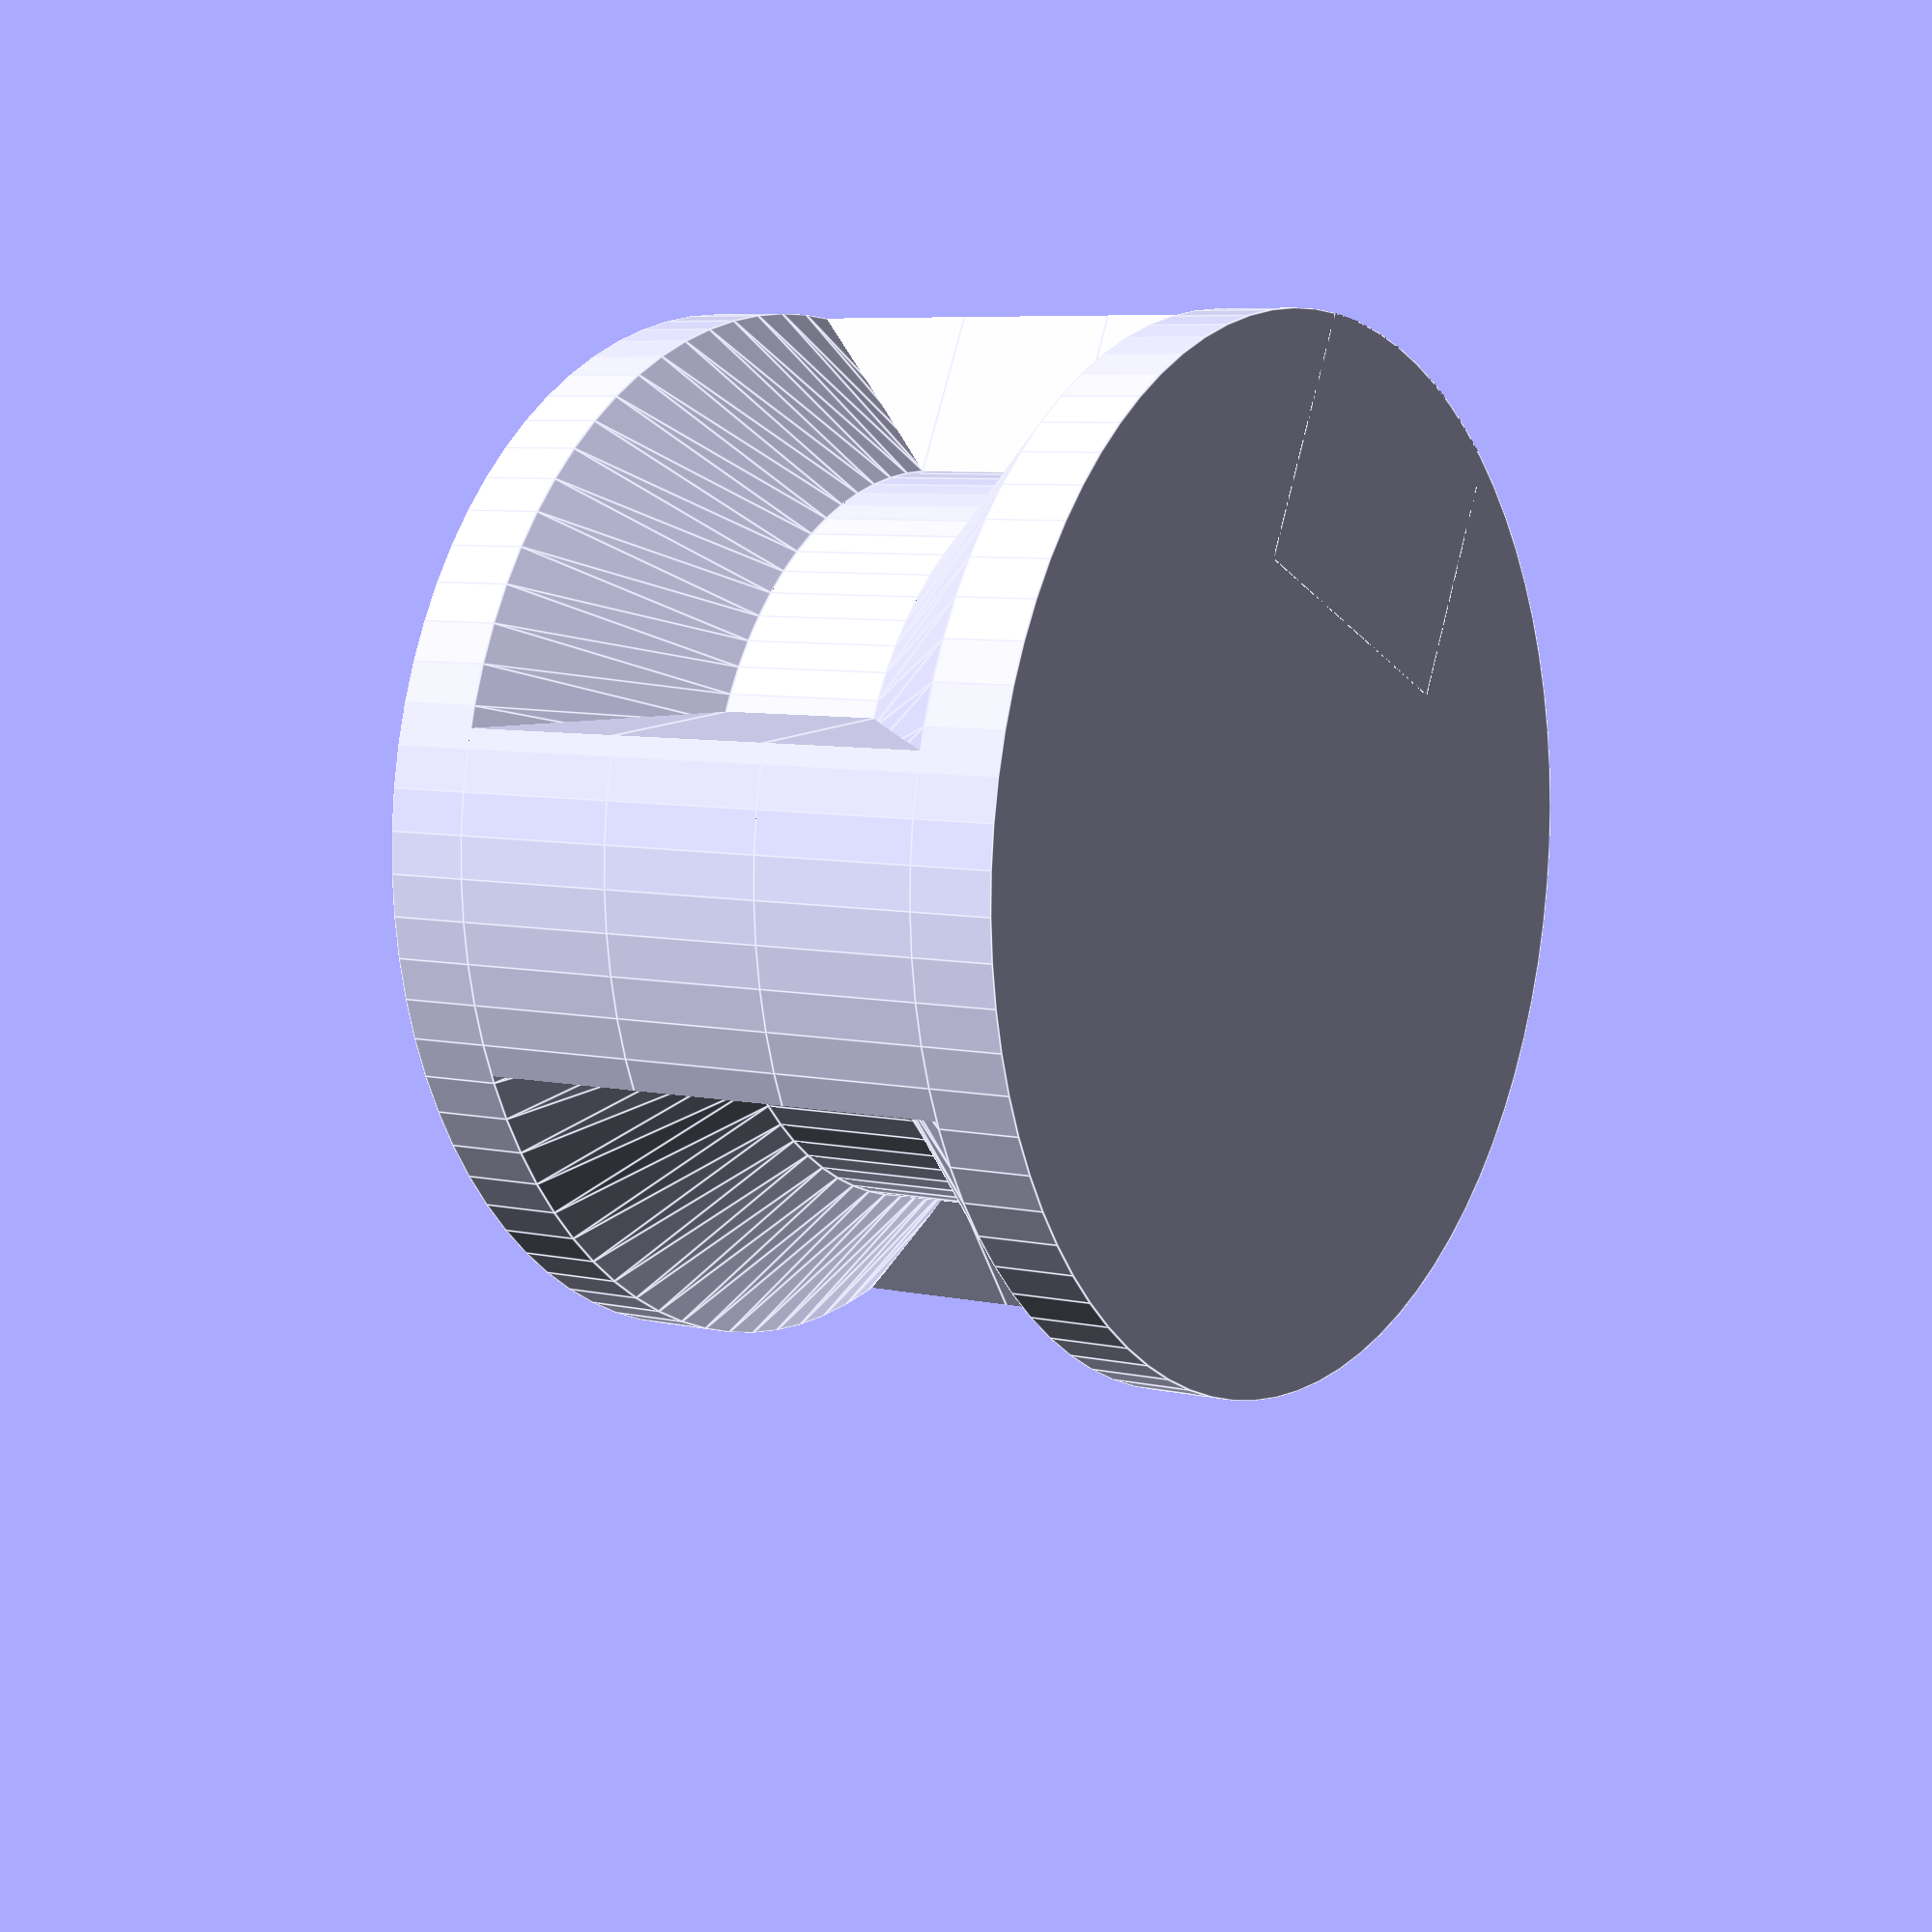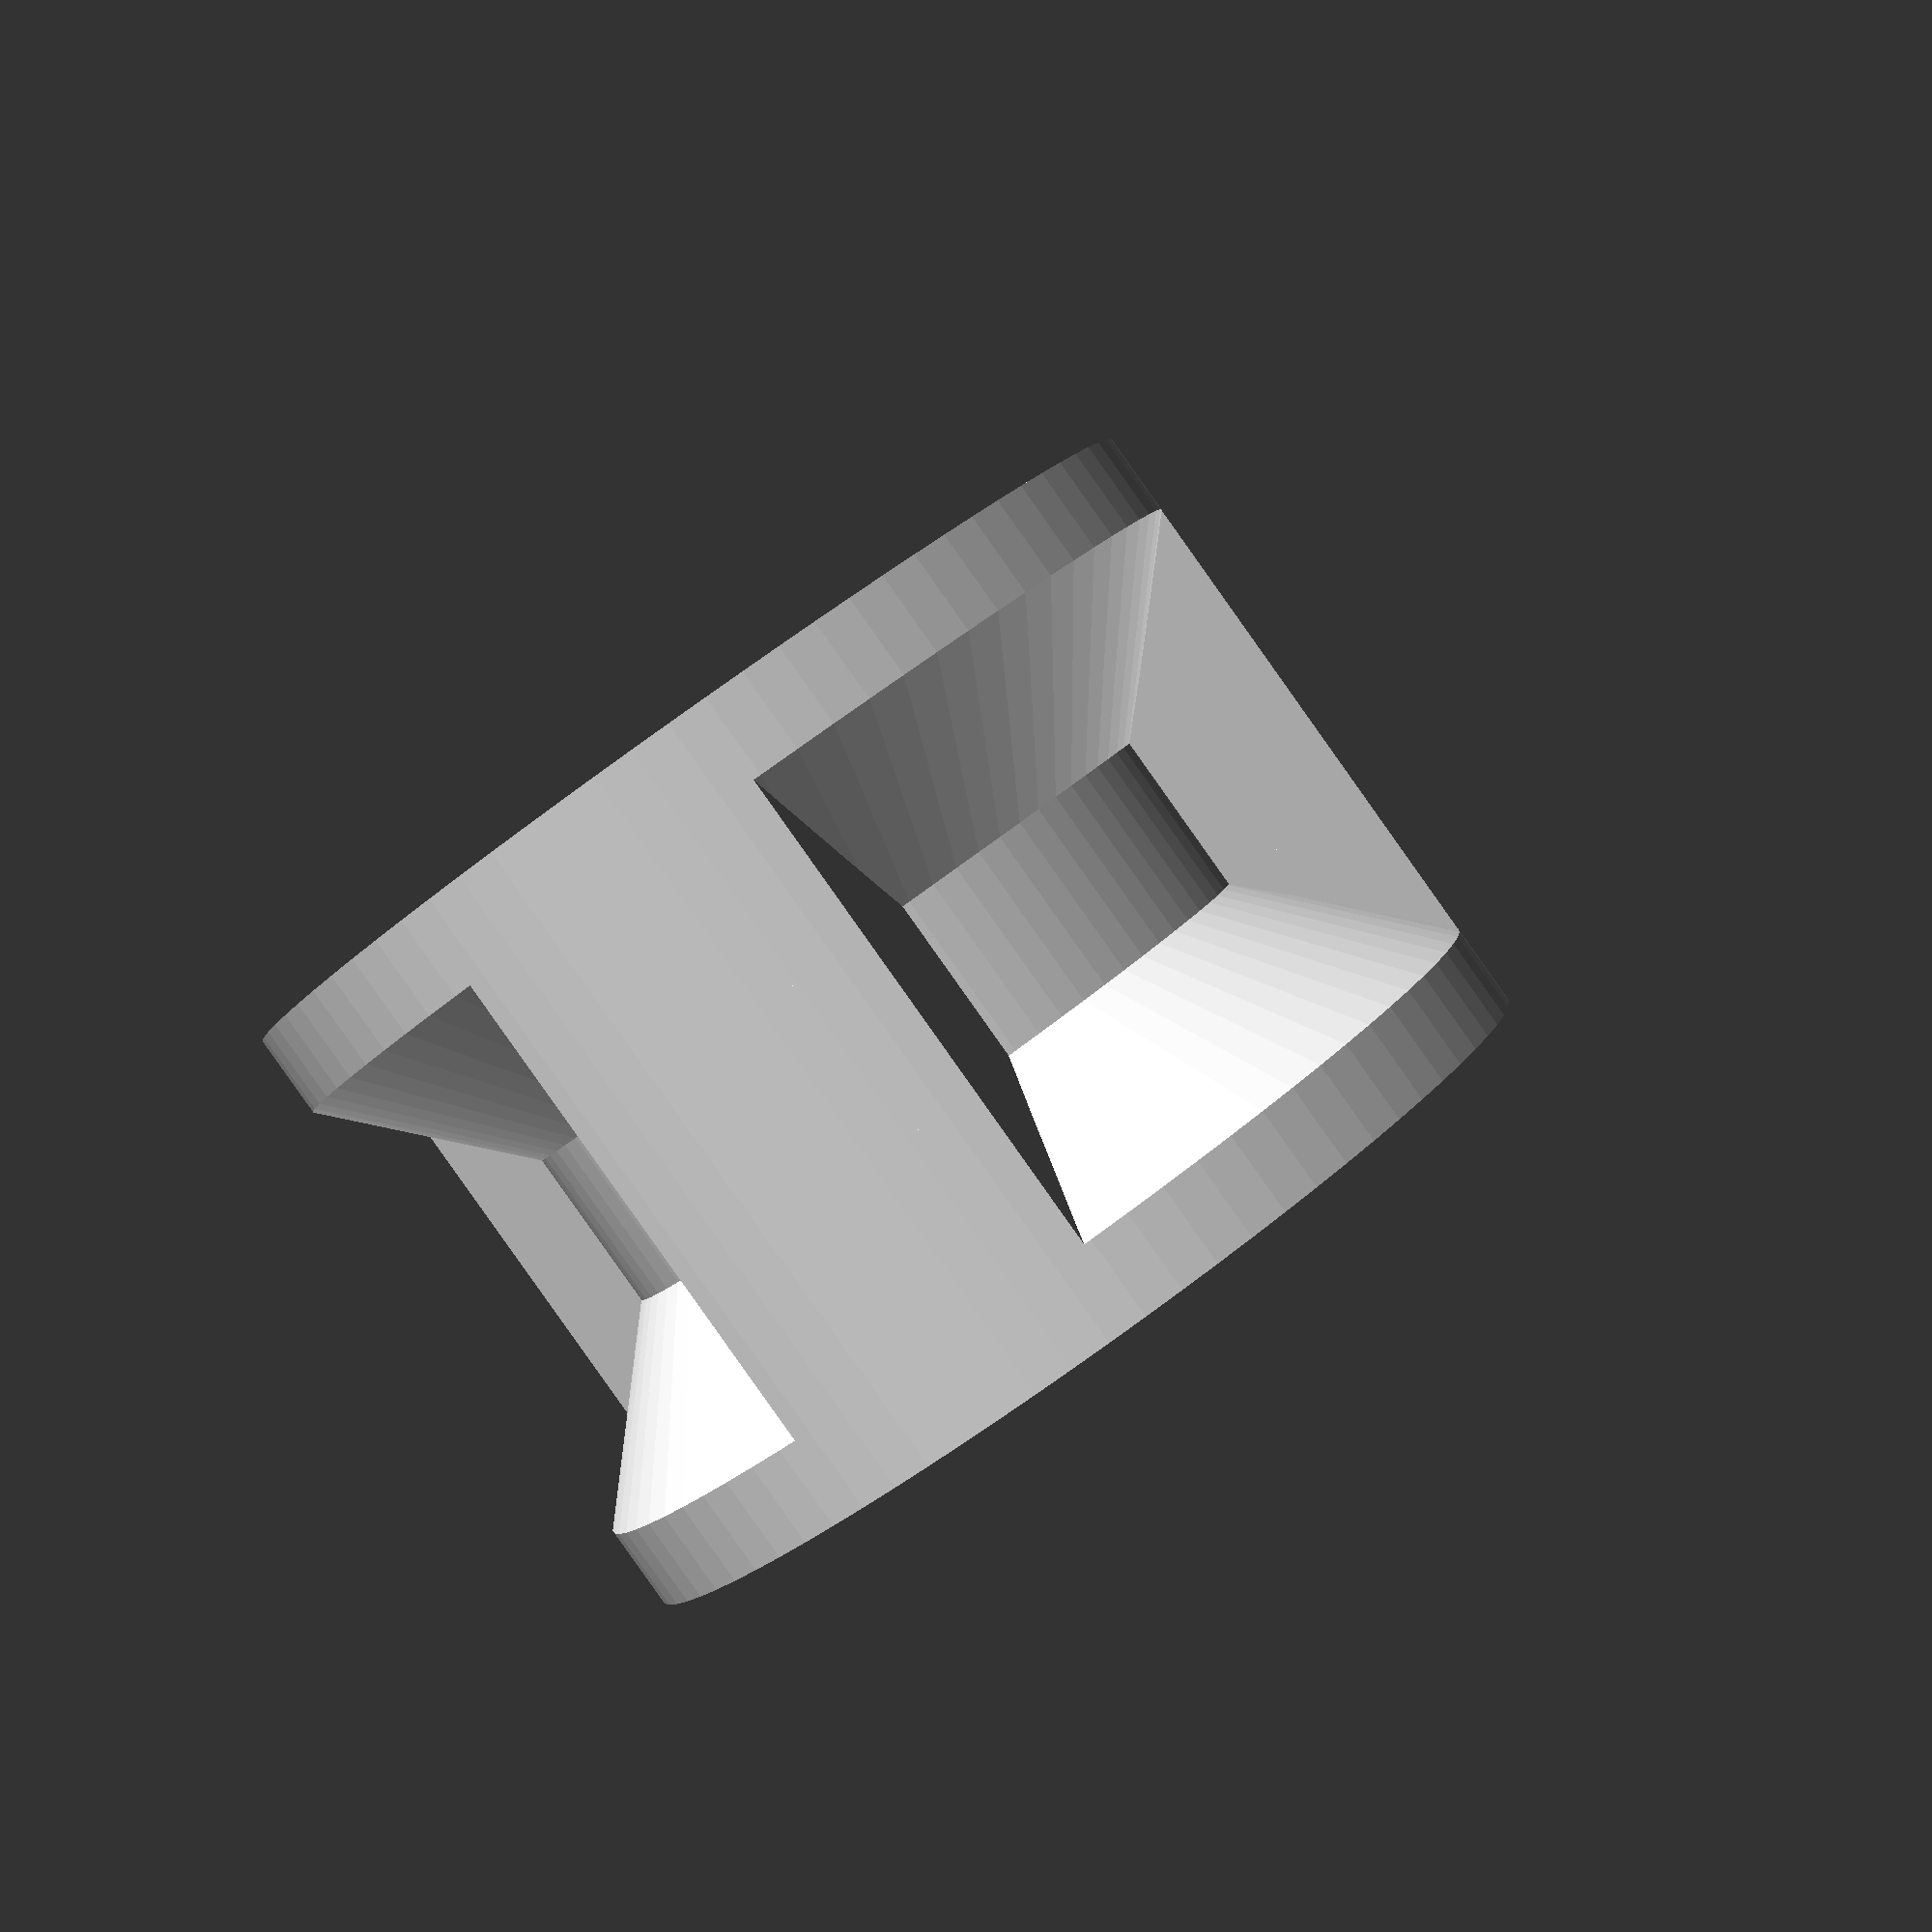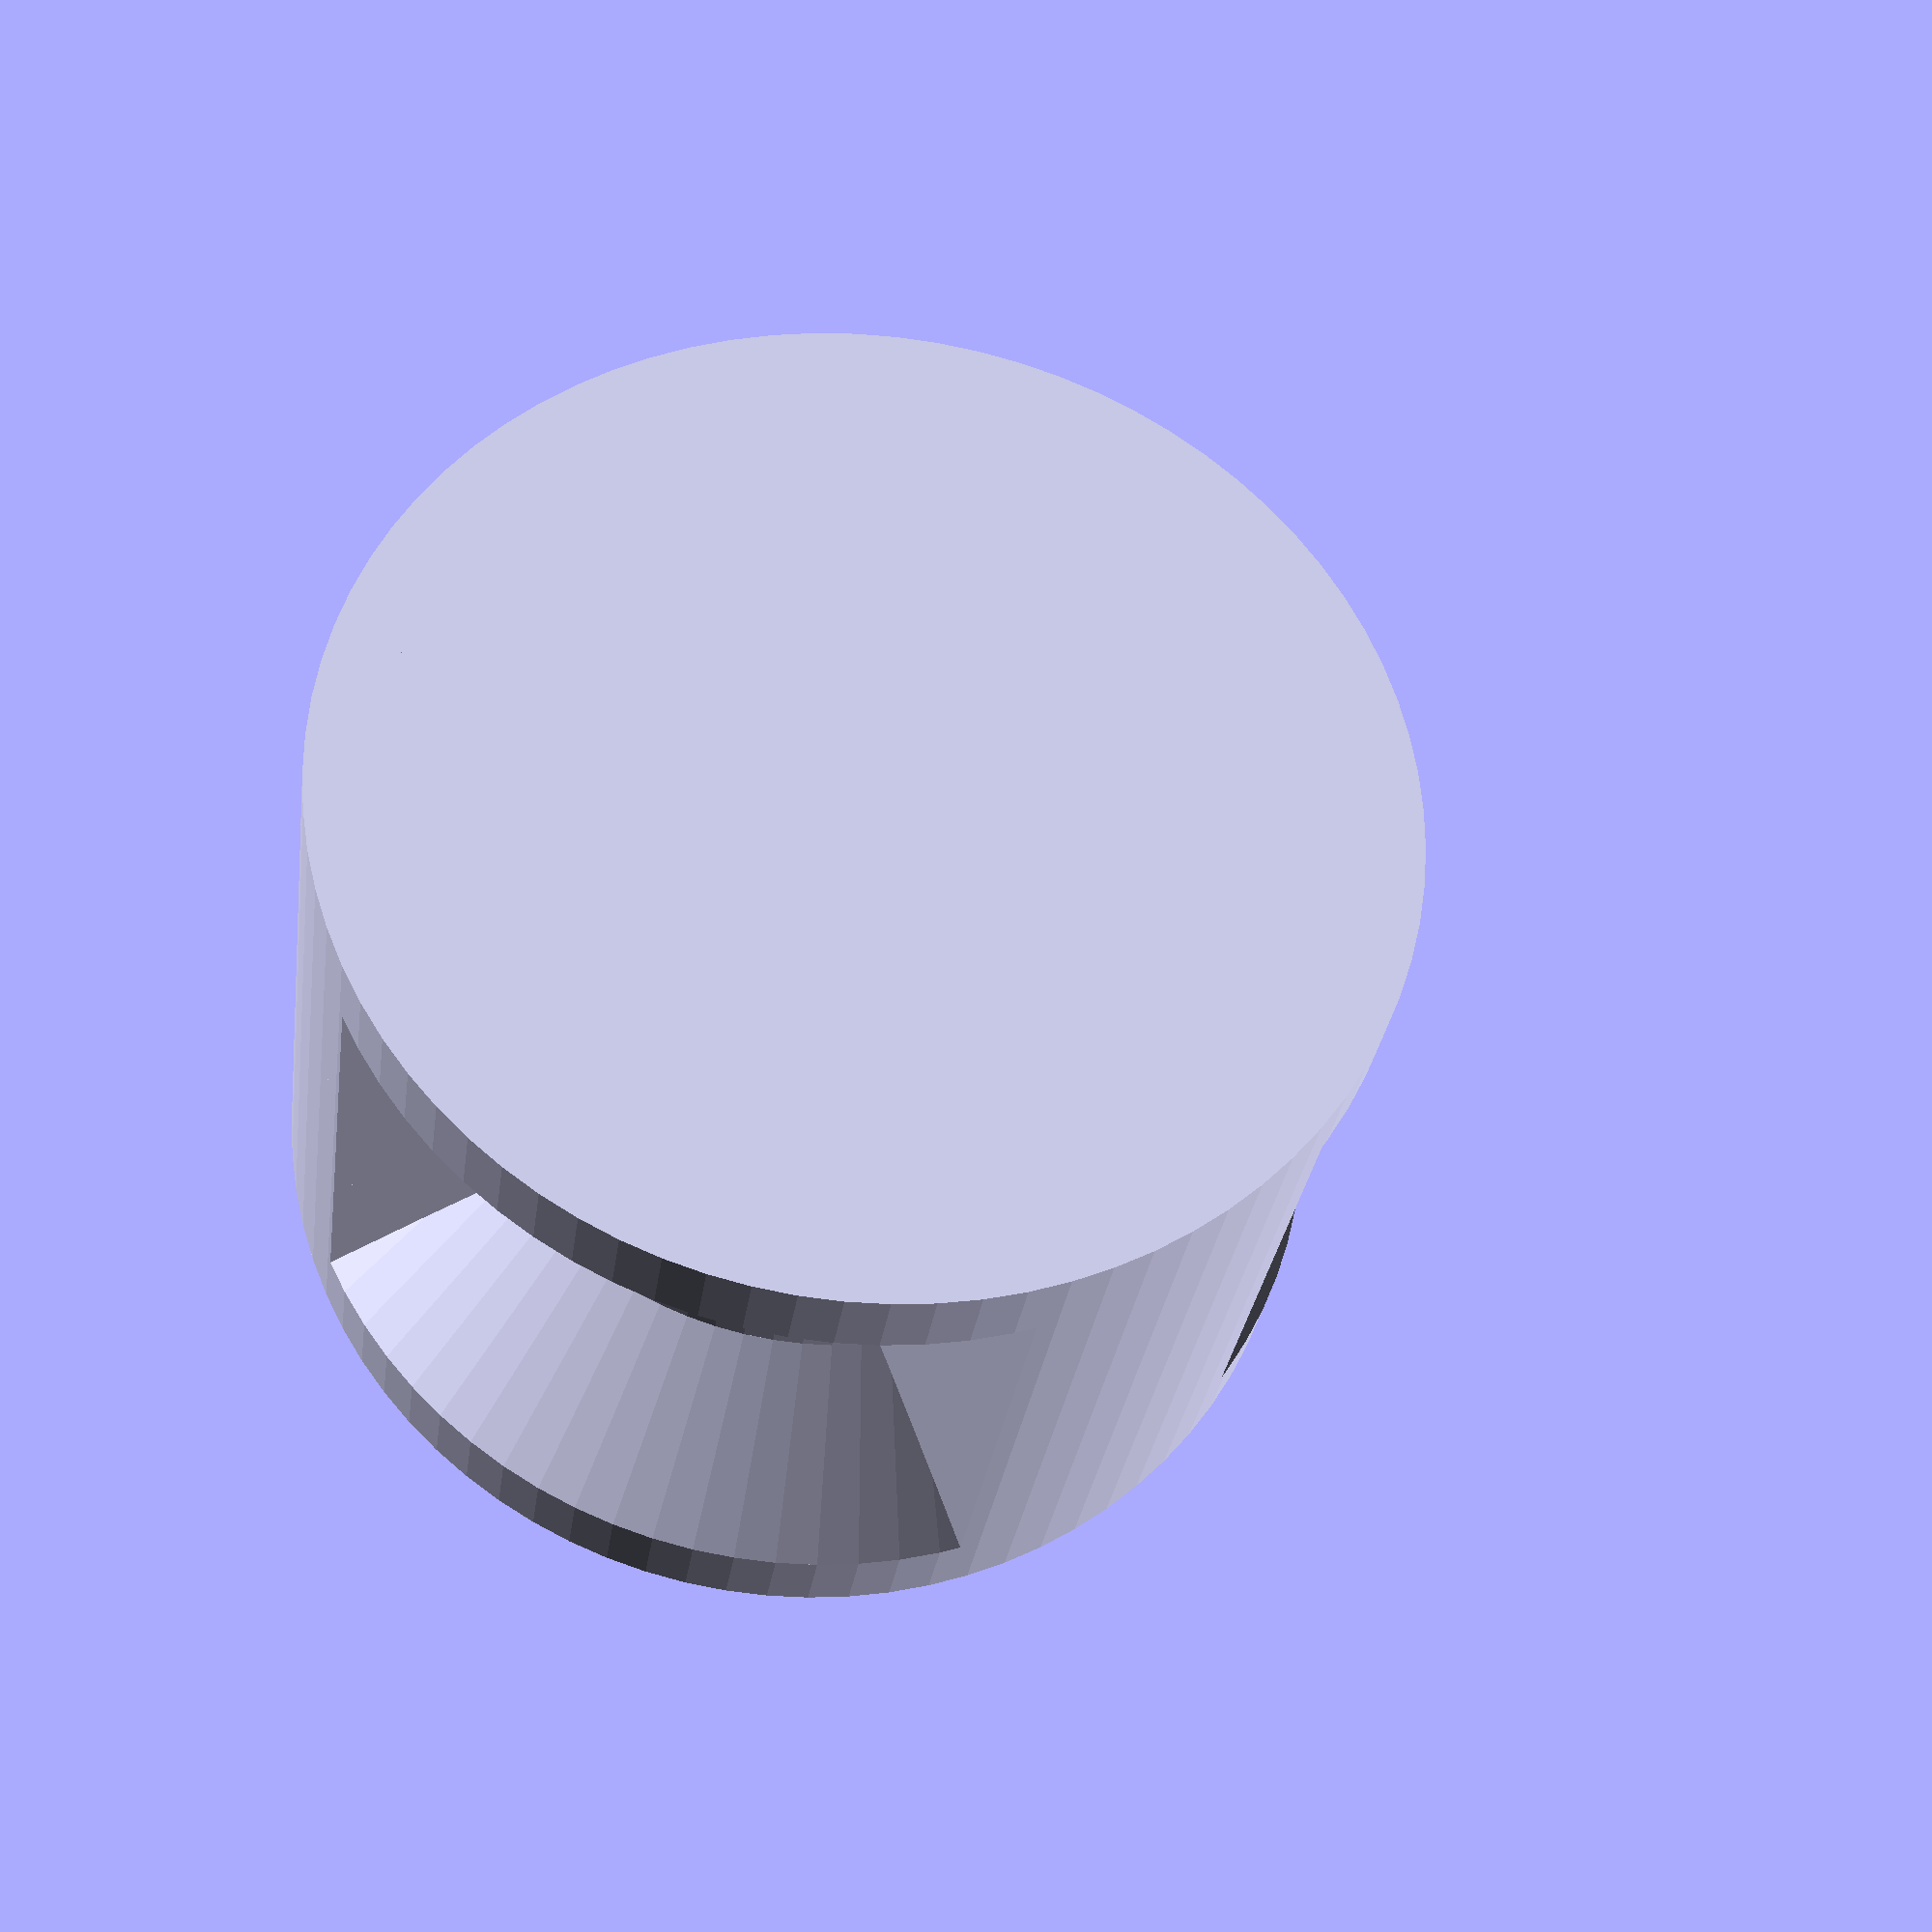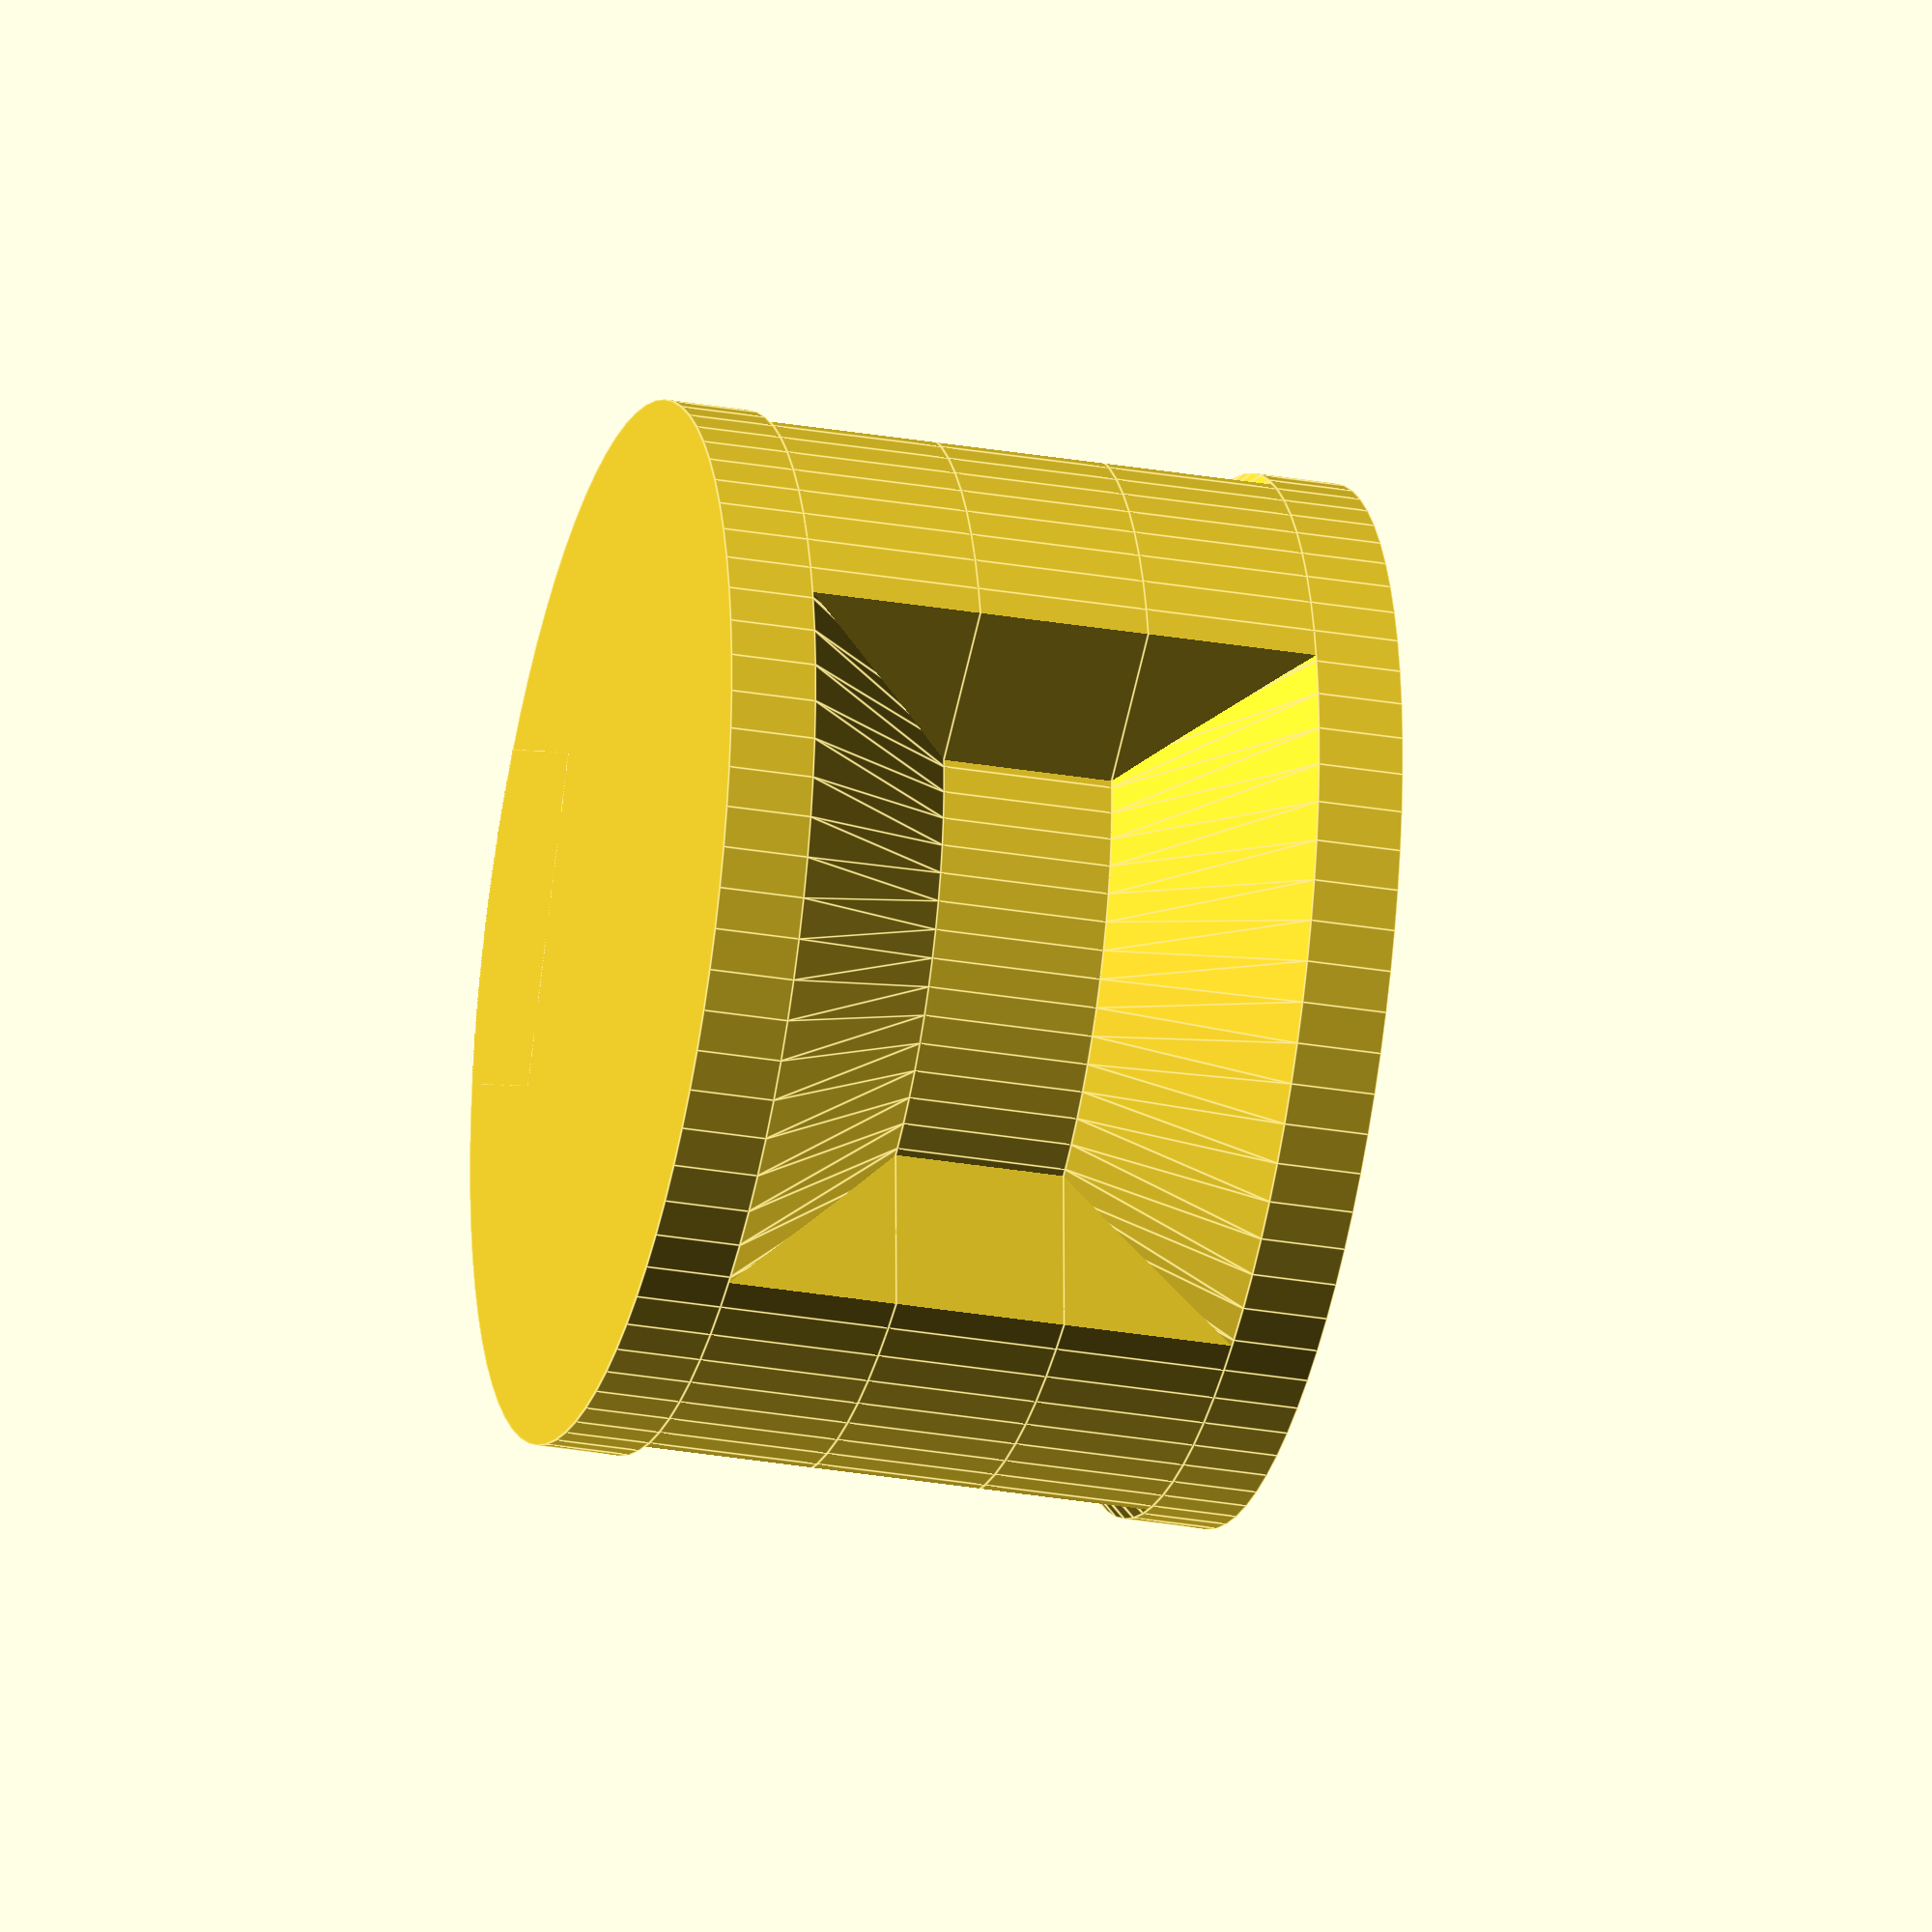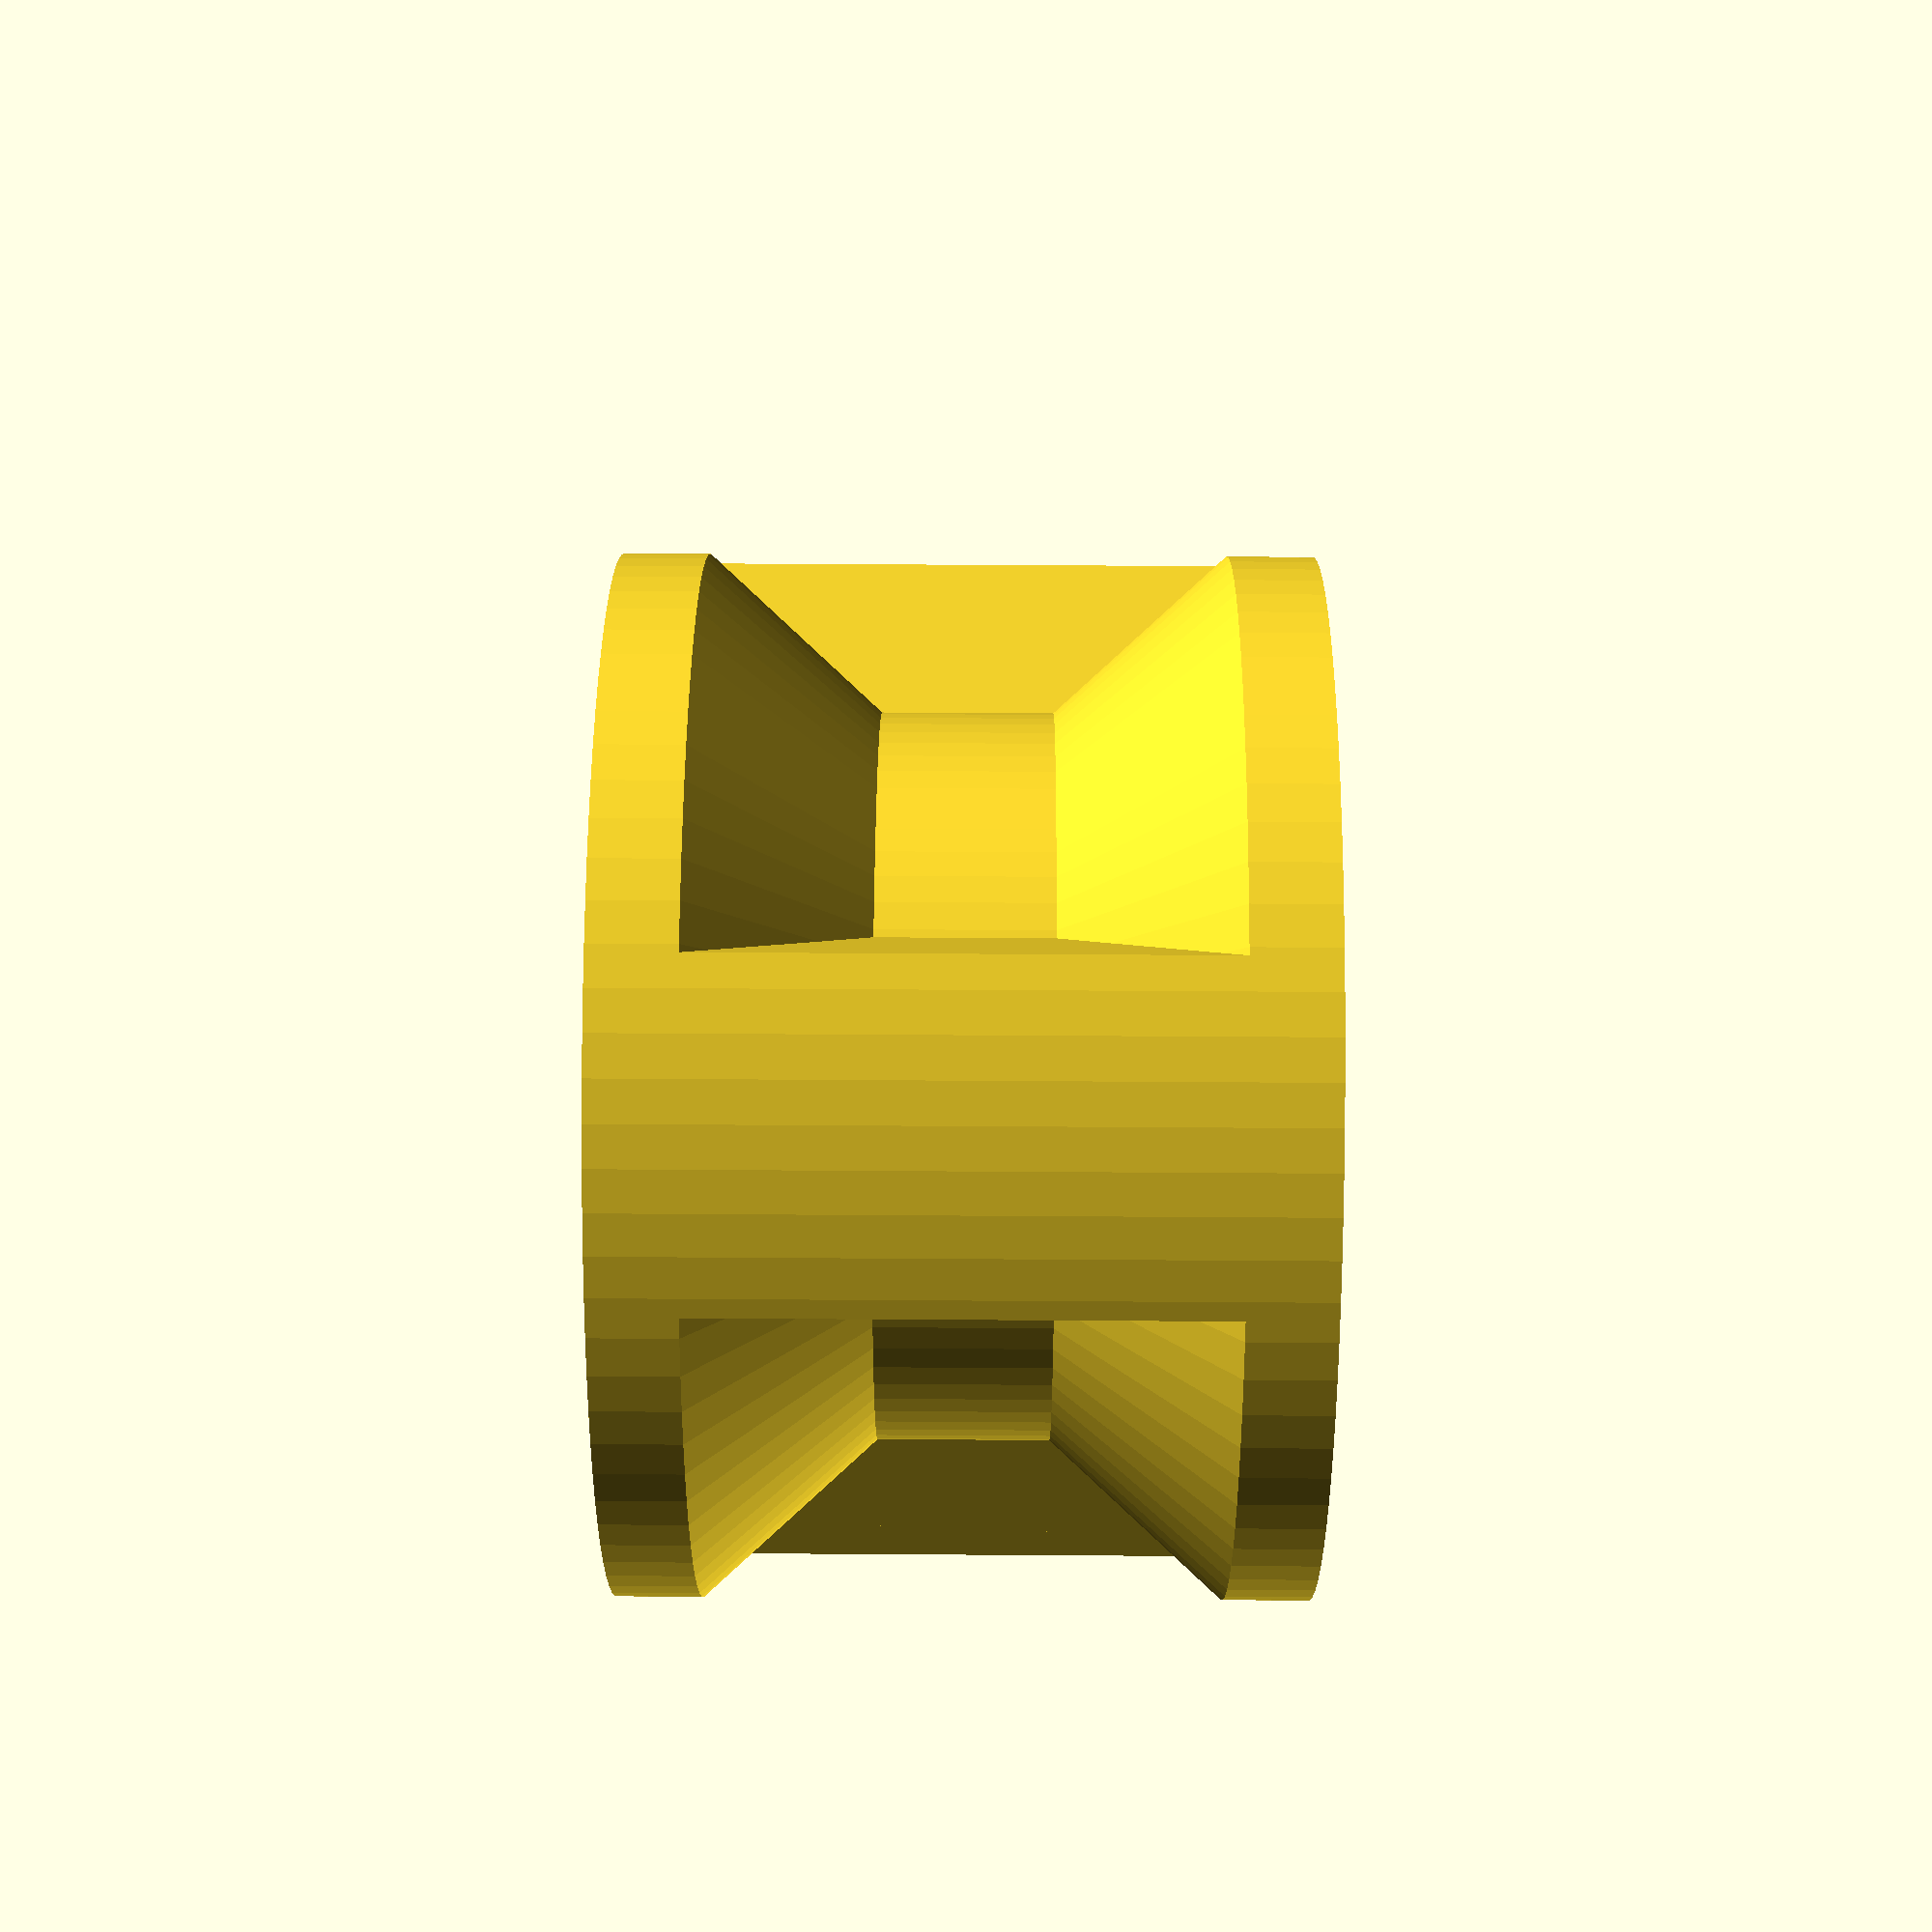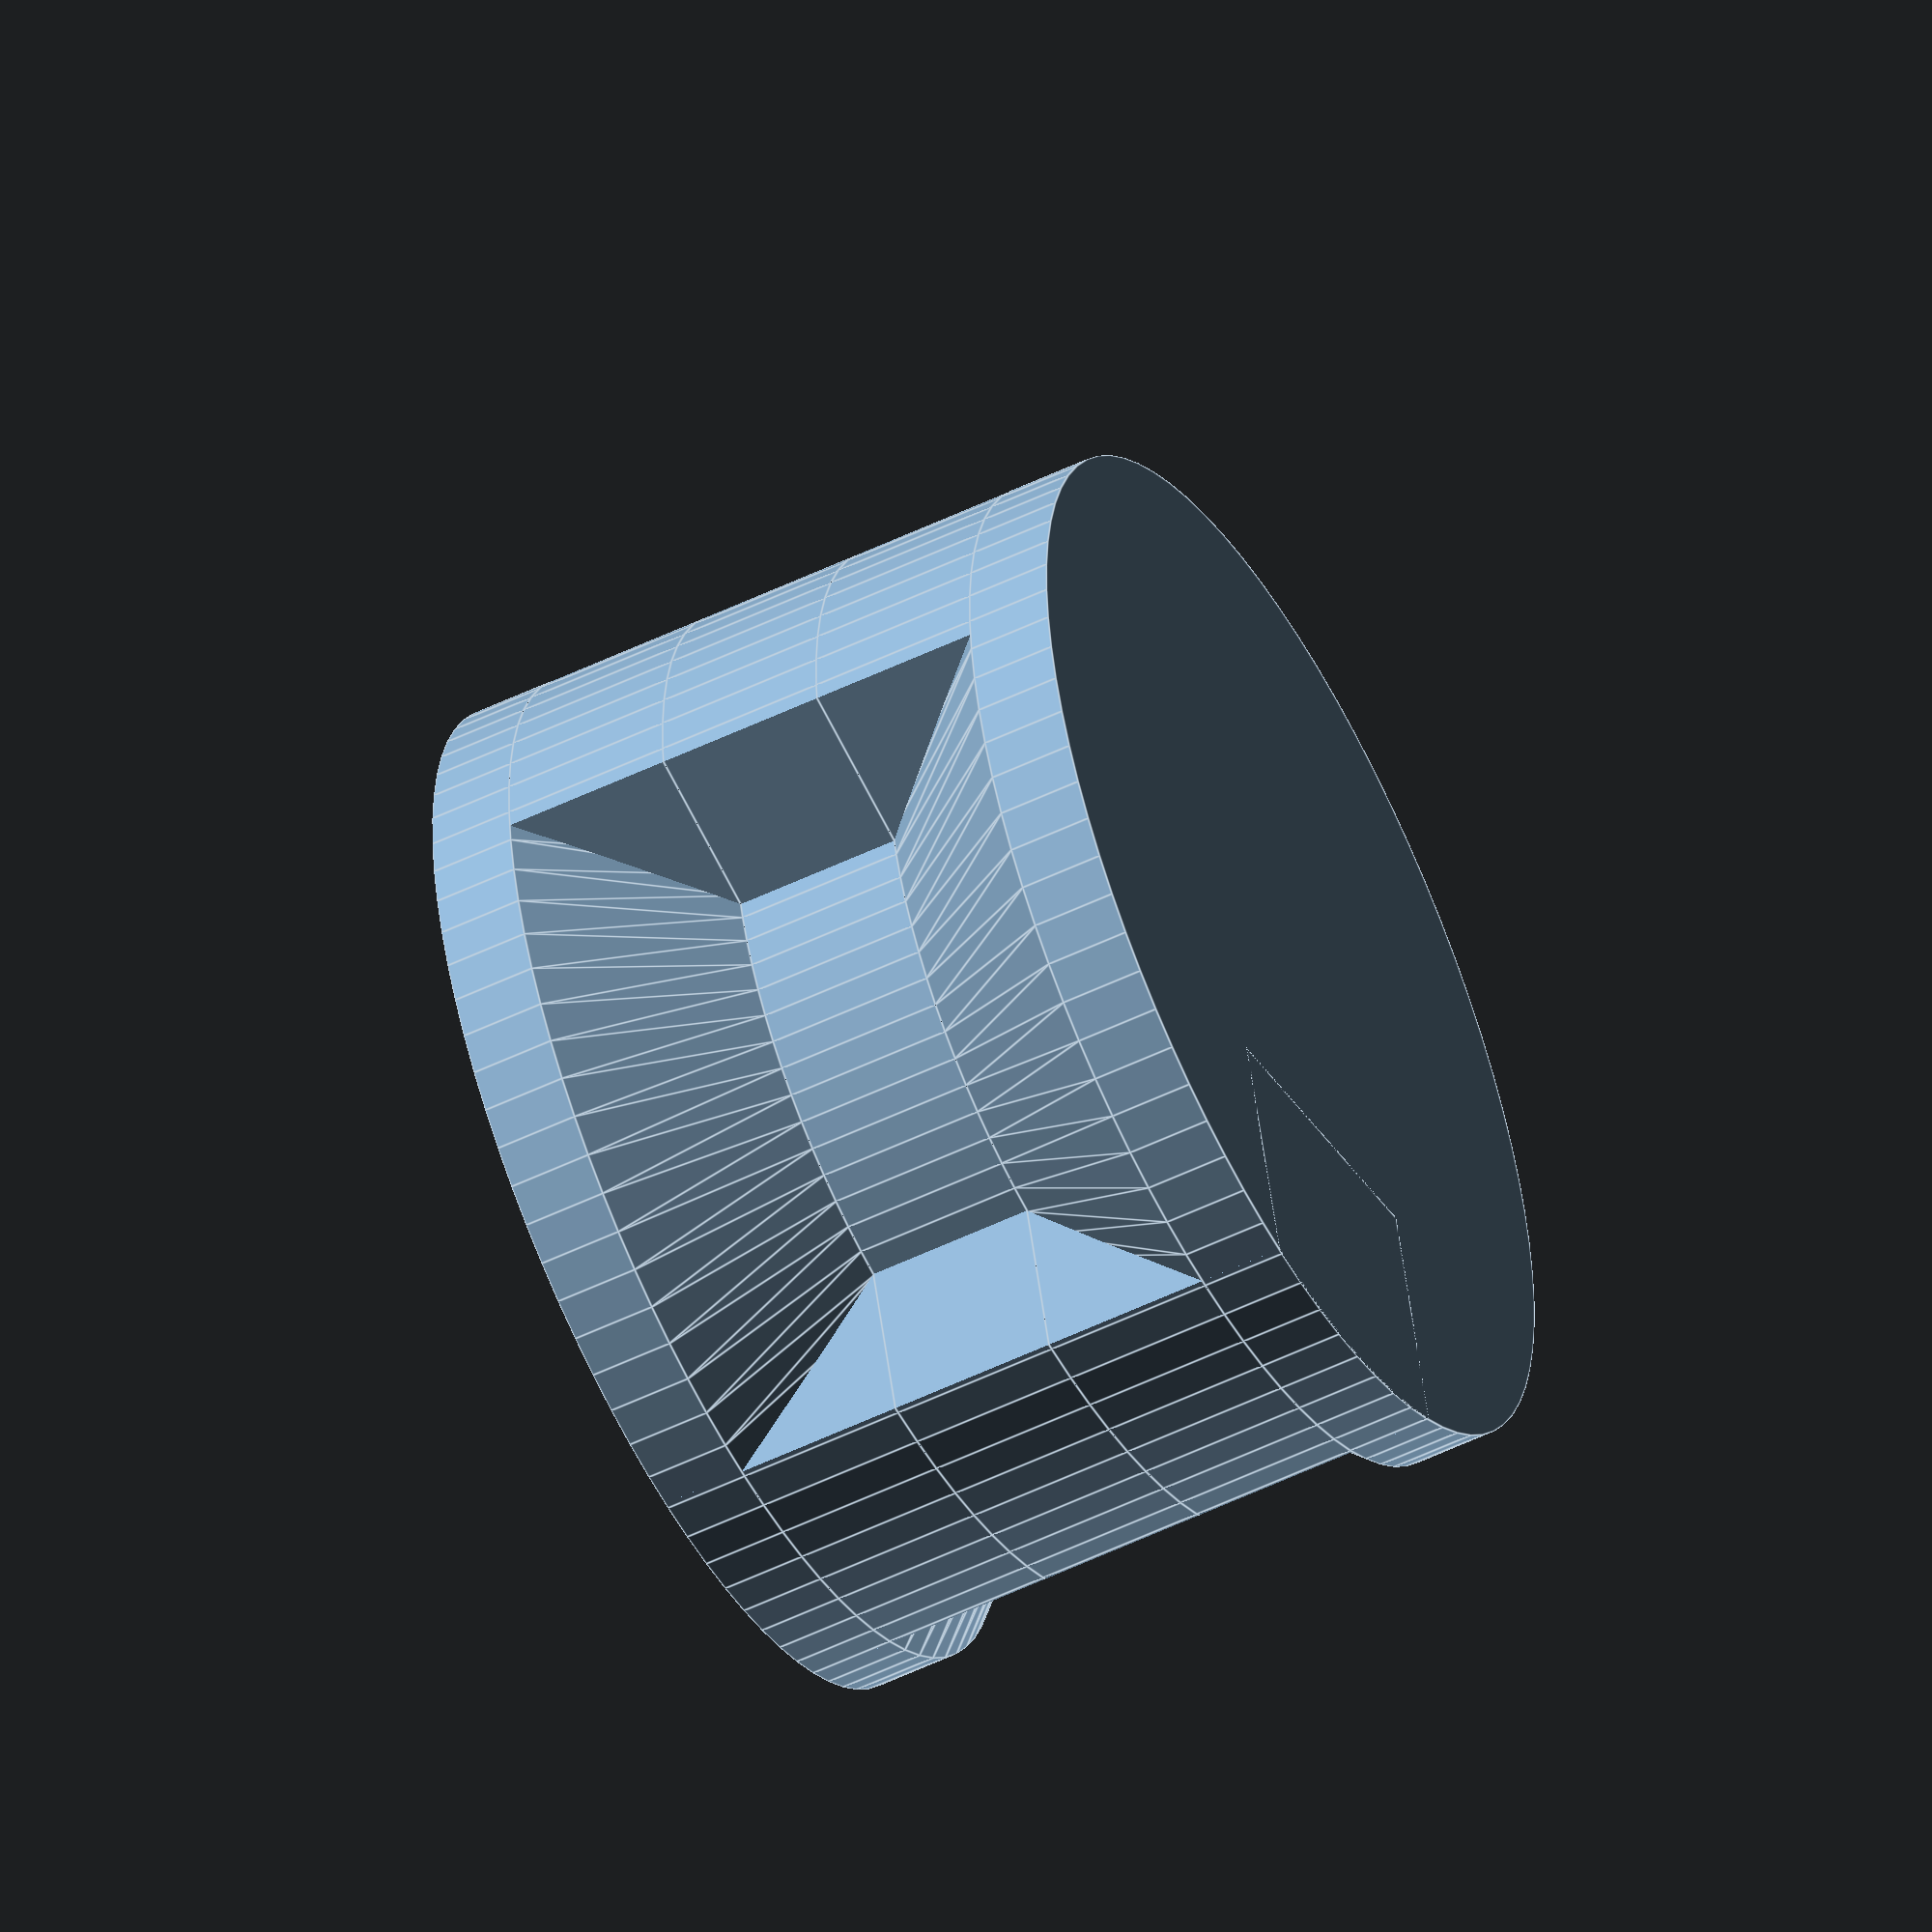
<openscad>
spool_width = 48;
box_diameter = 50 + 1;
spool_inner_width = 72 + 1;
thickness = 3;
leg_width = 30;
angles = [0:120:360];

$fn = 80;

x = spool_width / 8;

module part(inner1, inner2, outer1, outer2, height)
{
    cylinder(h = height, r1 = inner1 / 2, r2 = inner2 / 2);
    intersection()
    {
        cylinder(h = height, r1 = outer1 / 2, r2 = outer2 / 2);
        for (a = angles)
        {
            rotate(a) translate([ 20, 20, 0 ]) cylinder(h = height, d = leg_width + thickness, $fn = 4);
        }
    }
}

translate([ 0, 0, x * 0 ]) part(spool_inner_width, spool_inner_width, spool_inner_width, spool_inner_width, x);
translate([ 0, 0, x * 1 ]) part(spool_inner_width, box_diameter, spool_inner_width, spool_inner_width, x * 2);
translate([ 0, 0, x * 3 ]) part(box_diameter, box_diameter, spool_inner_width, spool_inner_width, x * 2);
translate([ 0, 0, x * 5 ]) part(box_diameter, spool_inner_width, spool_inner_width, spool_inner_width, x * 2);
translate([ 0, 0, x * 7 ]) part(spool_inner_width, spool_inner_width, spool_inner_width, spool_inner_width, x);
</openscad>
<views>
elev=353.3 azim=340.7 roll=304.4 proj=p view=edges
elev=268.4 azim=181.4 roll=324.6 proj=p view=solid
elev=209.3 azim=231.9 roll=7.7 proj=p view=solid
elev=209.2 azim=74.1 roll=104.4 proj=o view=edges
elev=305.5 azim=115.7 roll=90.4 proj=p view=wireframe
elev=52.4 azim=119.0 roll=297.6 proj=o view=edges
</views>
